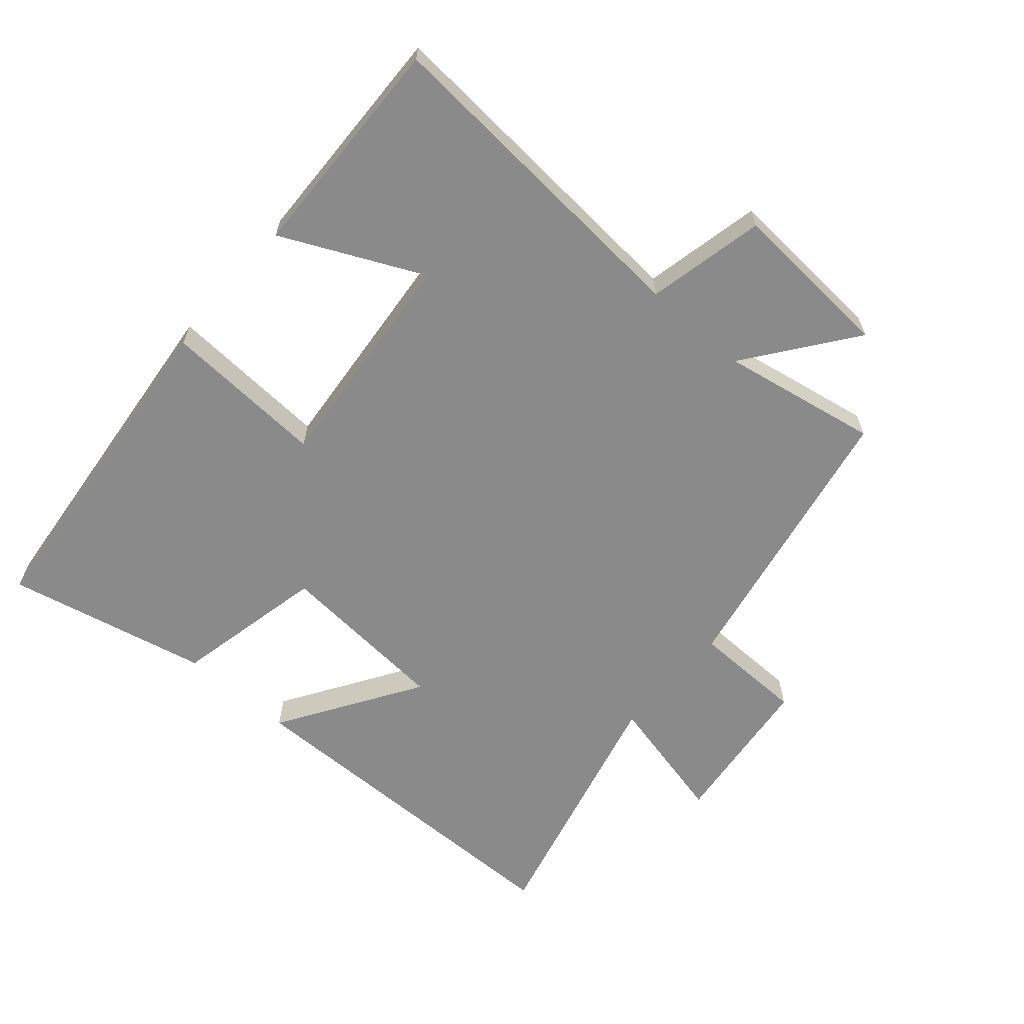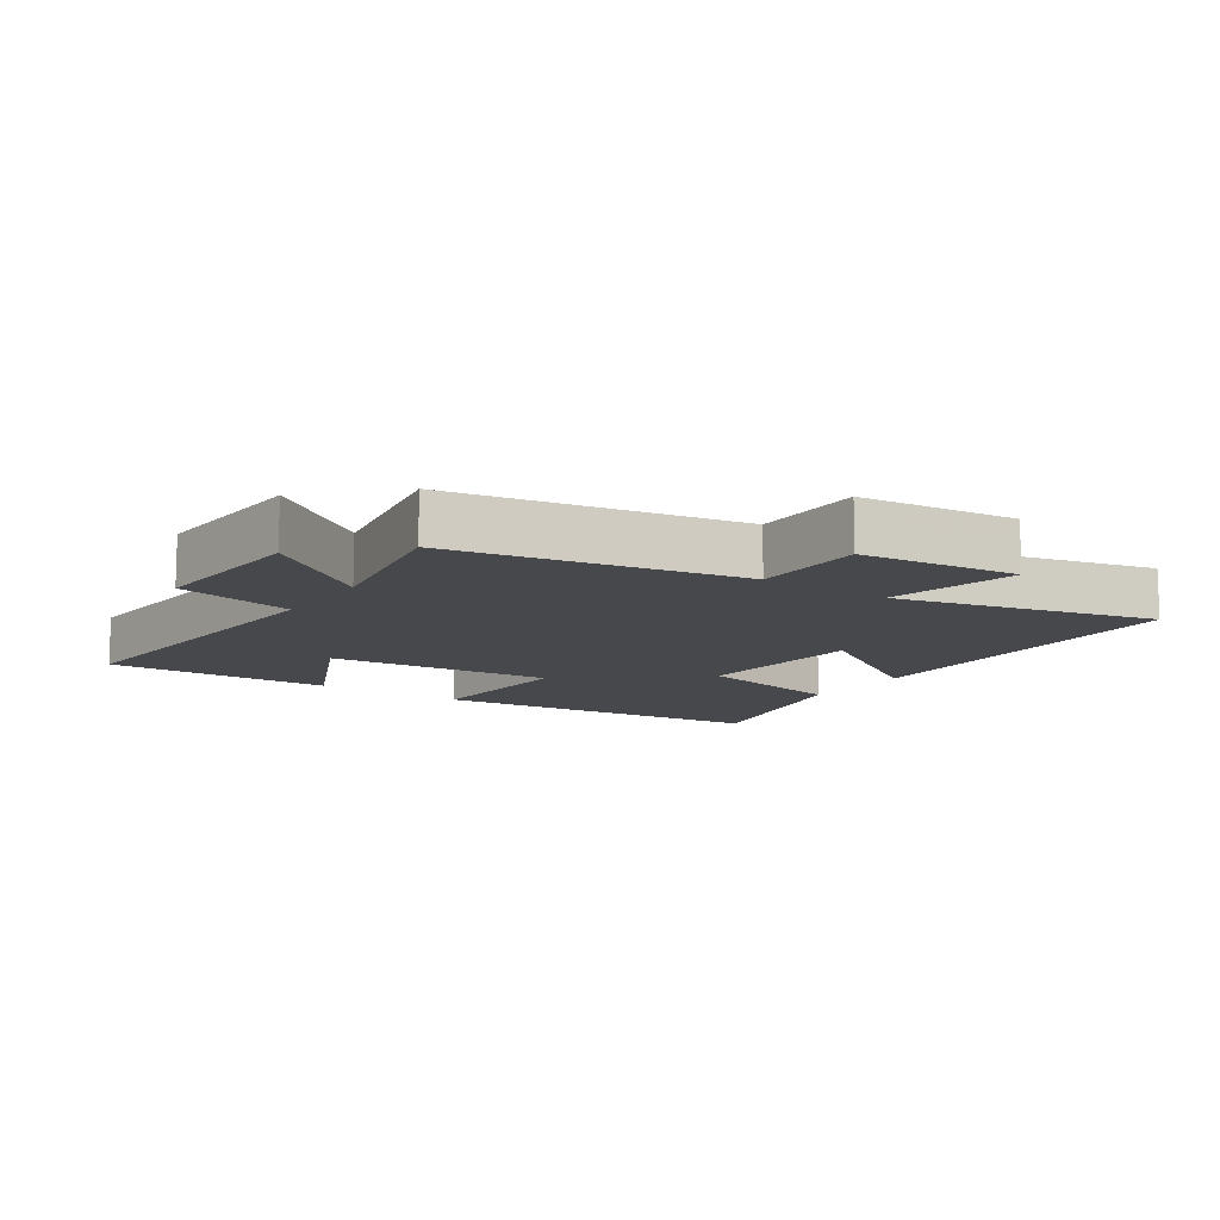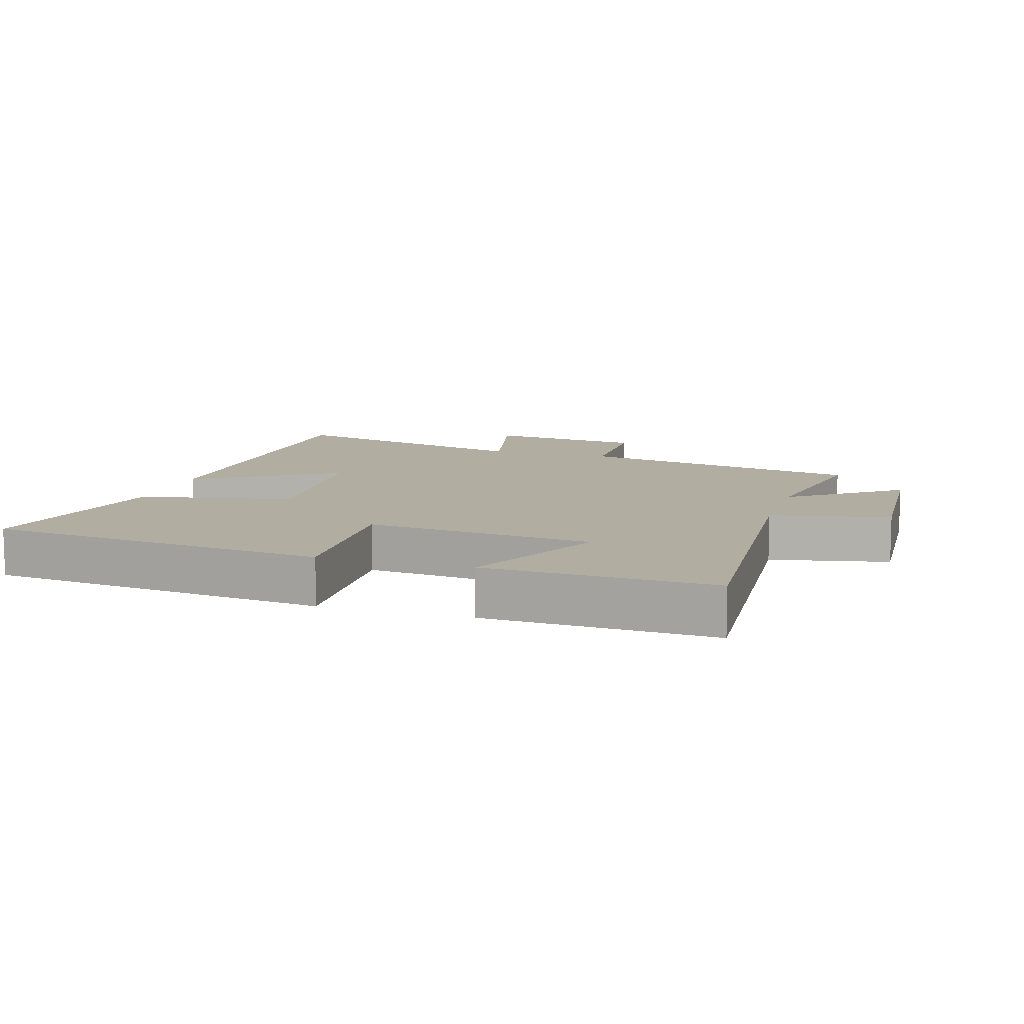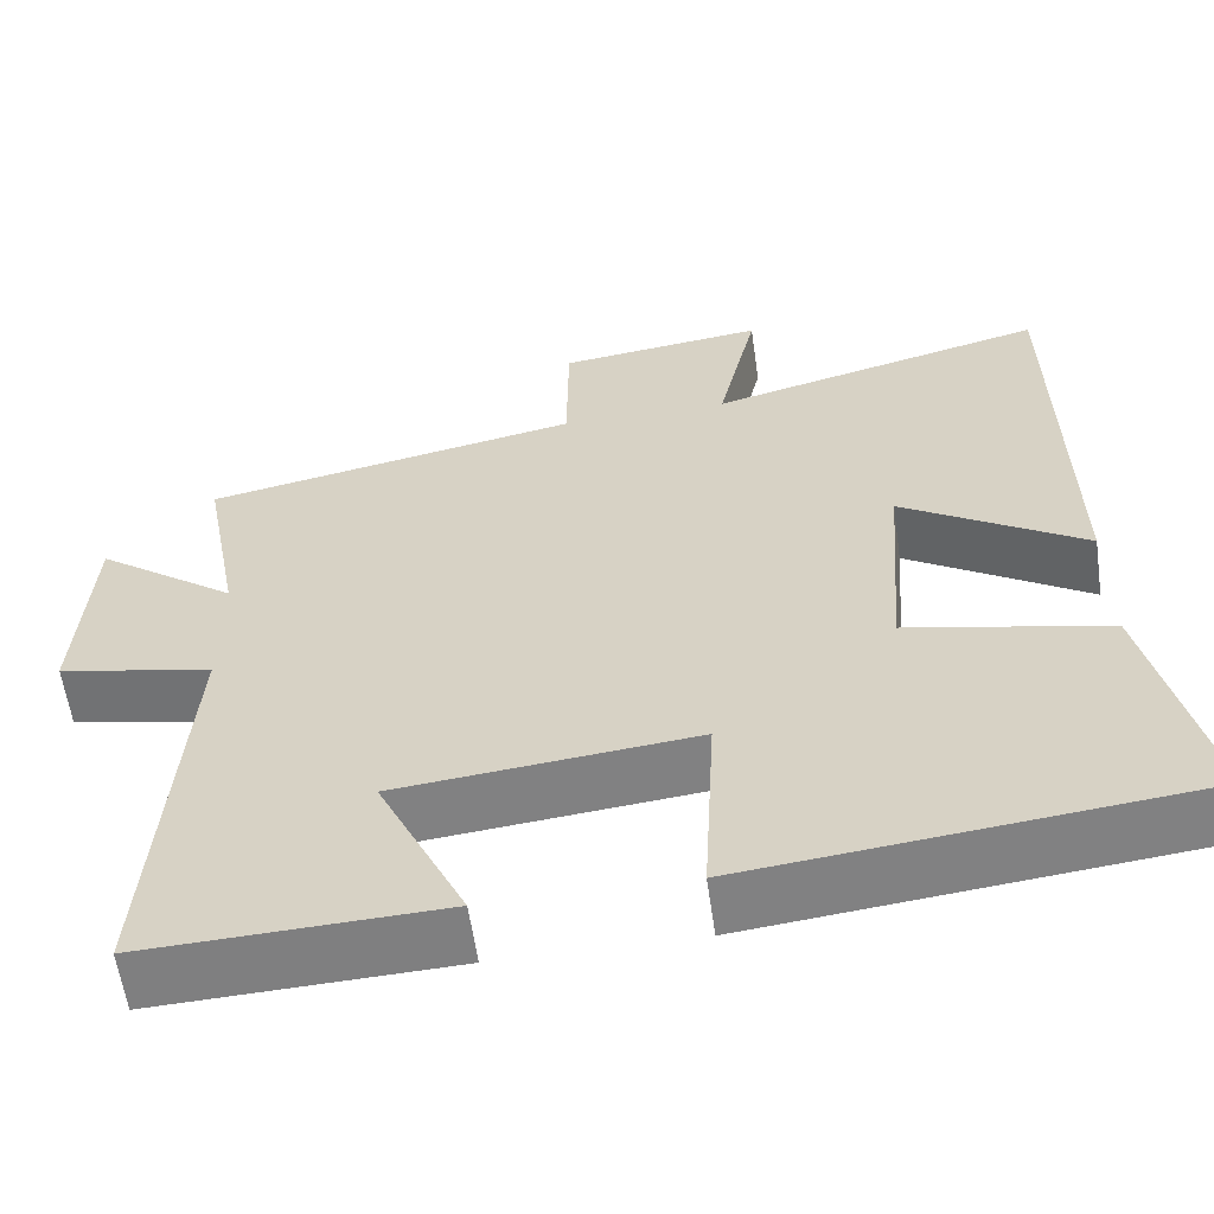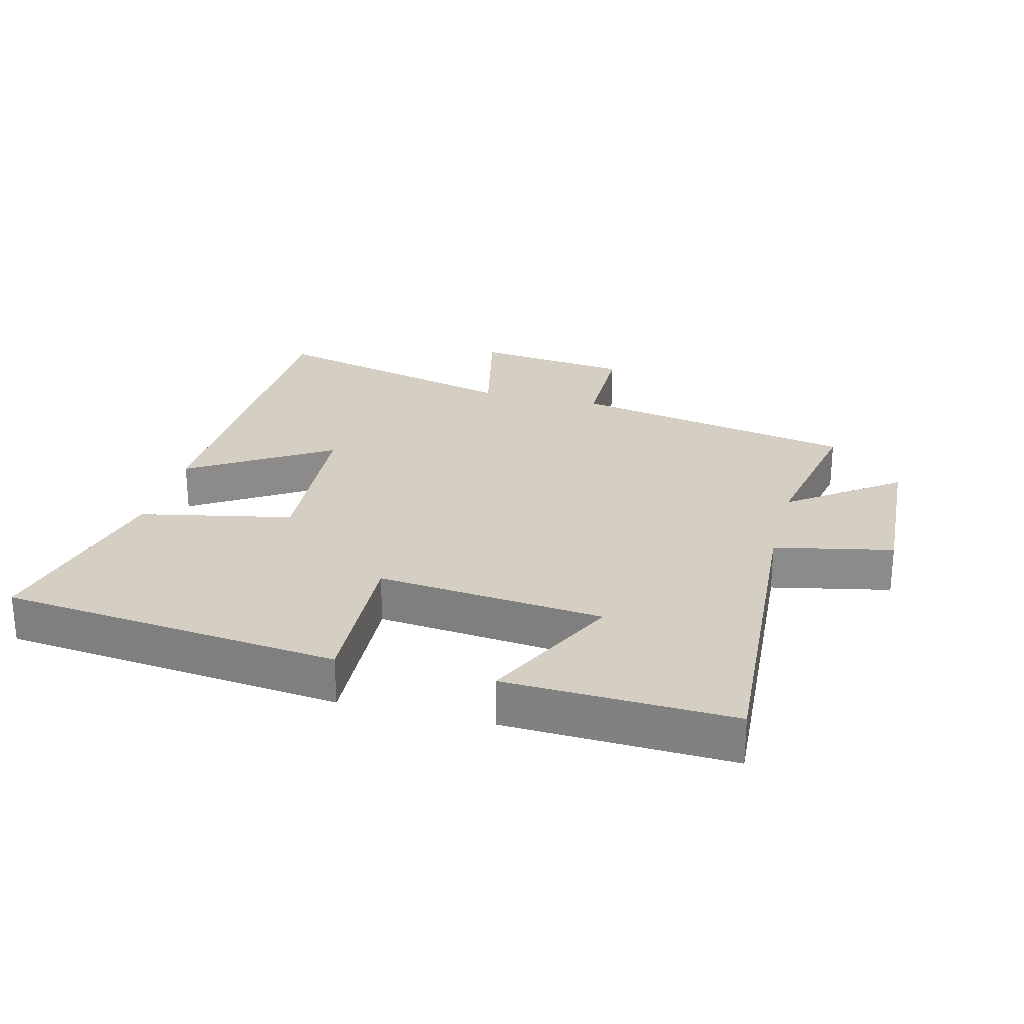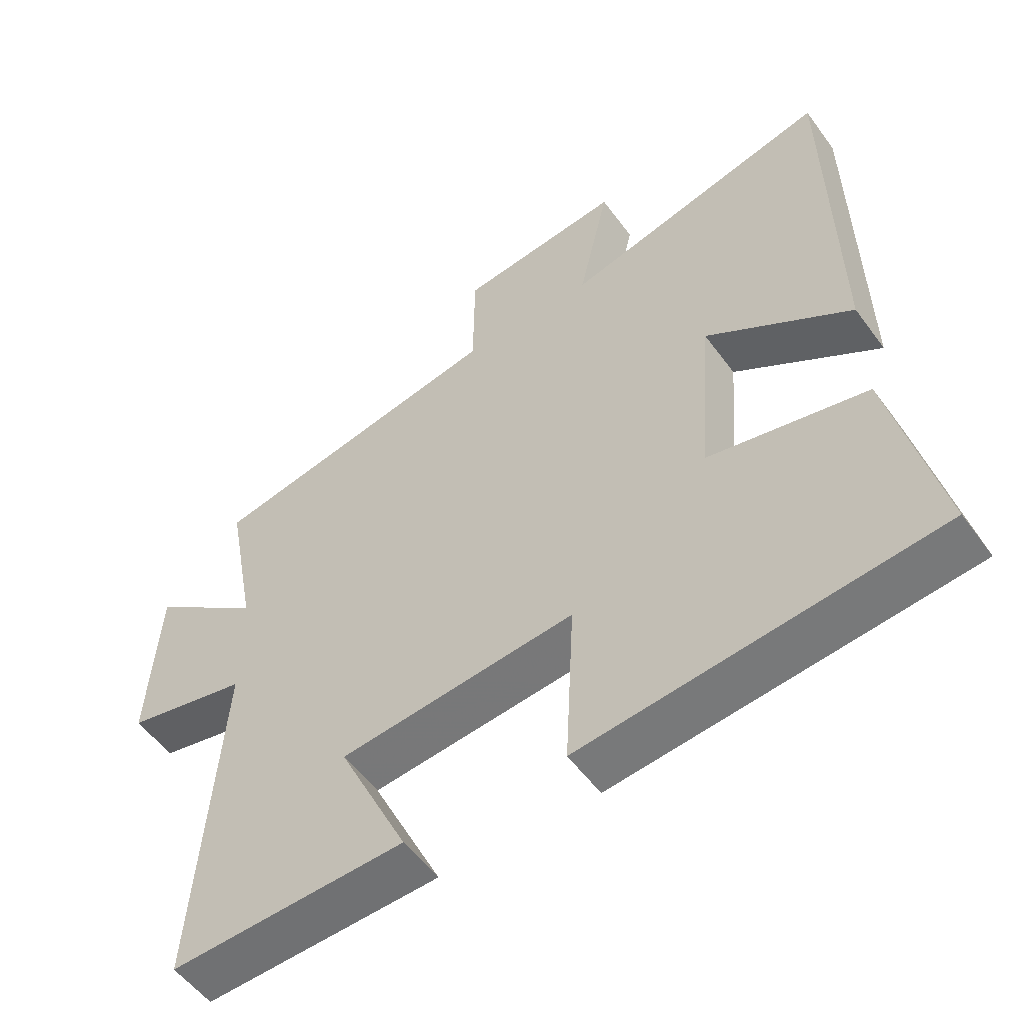
<metadata>
{"format":"obj","ext":"obj","renderer":"f3d","projection":"perspective","resolution":1024,"background":"white","views":[{"elev":-63.4,"azim":-131.1,"up":"+Y"},{"elev":-11.5,"azim":-34.3,"up":"+Y"},{"elev":10.4,"azim":-162.8,"up":"+Y"},{"elev":-59.3,"azim":8.1,"up":"+Z"},{"elev":25.7,"azim":-165.4,"up":"+Y"},{"elev":-53.9,"azim":35.3,"up":"+Z"}]}
</metadata>
<code>
v -0.537 0.07 -0.512
v -0.5 0.07 0.003
v -0.682 0.07 0.042
v -0.666 0.07 0.296
v -0.5 0.07 0.173
v -0.545 0.07 0.415
v -0.103 0.07 0.5
v -0.101 0.07 0.673
v 0.141 0.07 0.701
v 0.095 0.07 0.5
v 0.491 0.07 0.599
v 0.5 0.07 0.048
v 0.285 0.07 0.184
v 0.265 0.07 -0.084
v 0.5 0.07 -0.134
v 0.57 0.07 -0.445
v 0.046 0.07 -0.5
v 0.059 0.07 -0.249
v -0.291 0.07 -0.283
v -0.188 0.07 -0.5
v -0.537 0 -0.512
v -0.5 0 0.003
v -0.682 0 0.042
v -0.666 0 0.296
v -0.5 0 0.173
v -0.545 0 0.415
v -0.103 0 0.5
v -0.101 0 0.673
v 0.141 0 0.701
v 0.095 0 0.5
v 0.491 0 0.599
v 0.5 0 0.048
v 0.285 0 0.184
v 0.265 0 -0.084
v 0.5 0 -0.134
v 0.57 0 -0.445
v 0.046 0 -0.5
v 0.059 0 -0.249
v -0.291 0 -0.283
v -0.188 0 -0.5
f 19 20 1 2
f 18 19 2
f 16 17 18
f 15 16 18
f 14 15 18
f 13 14 18 2
f 10 11 12 13
f 10 13 2 3
f 7 8 9 10
f 5 6 7 10
f 5 10 3
f 3 4 5
f 22 21 40 39
f 22 39 38
f 38 37 36
f 38 36 35
f 38 35 34
f 22 38 34 33
f 33 32 31 30
f 23 22 33 30
f 30 29 28 27
f 30 27 26 25
f 23 30 25
f 25 24 23
f 1 21 22 2
f 2 22 23 3
f 3 23 24 4
f 4 24 25 5
f 5 25 26 6
f 6 26 27 7
f 7 27 28 8
f 8 28 29 9
f 9 29 30 10
f 10 30 31 11
f 11 31 32 12
f 12 32 33 13
f 13 33 34 14
f 14 34 35 15
f 15 35 36 16
f 16 36 37 17
f 17 37 38 18
f 18 38 39 19
f 19 39 40 20
f 20 40 21 1

</code>
